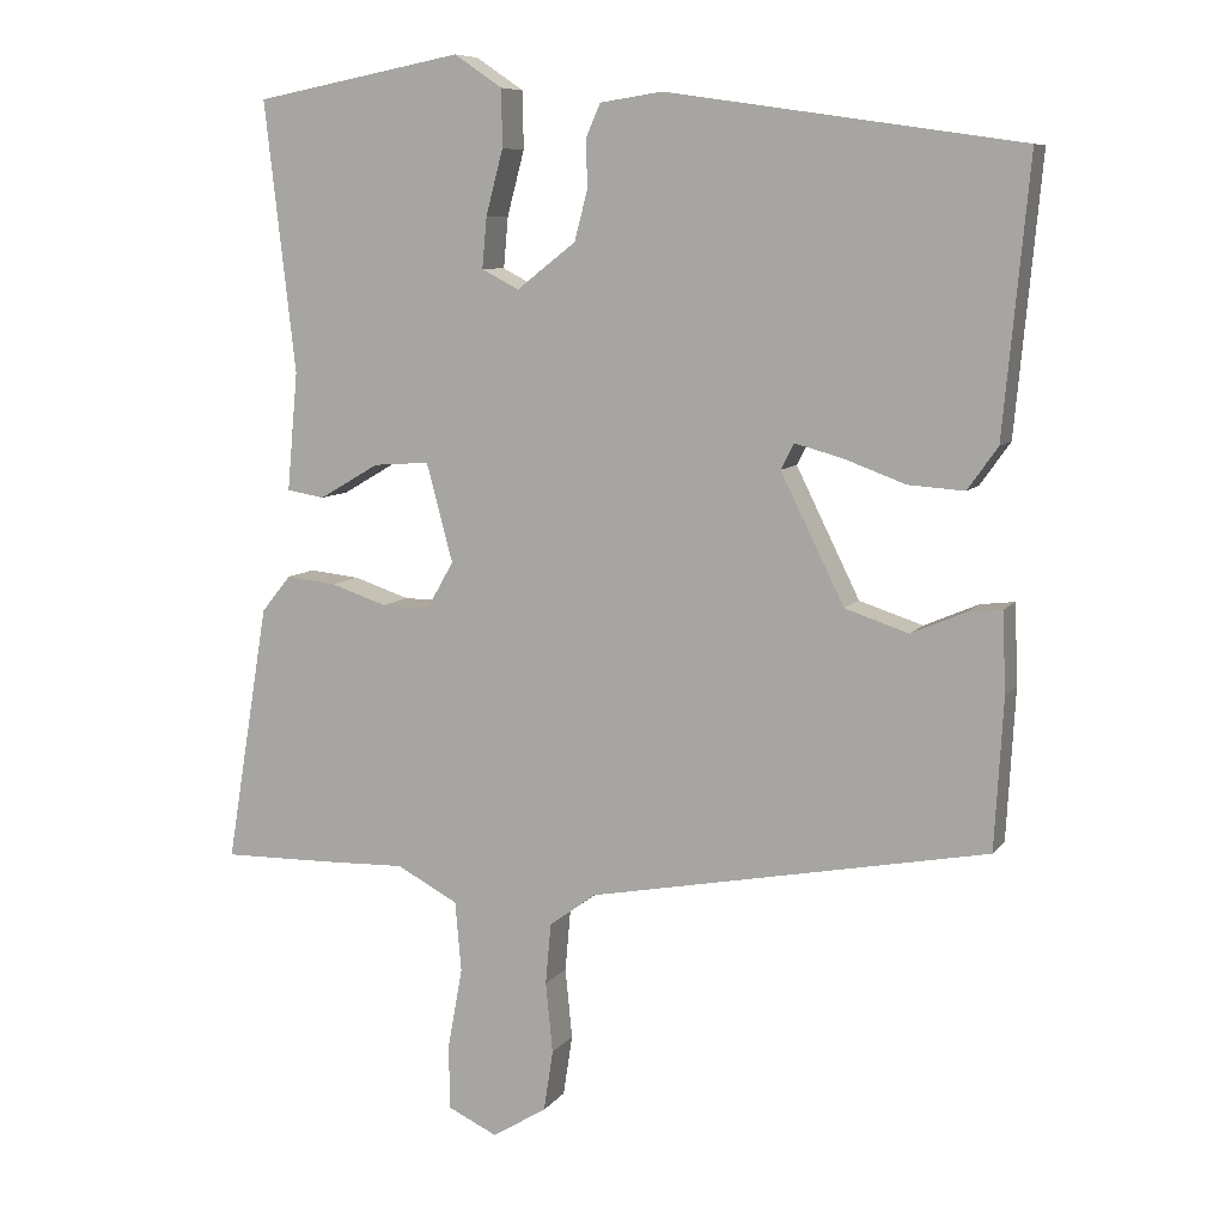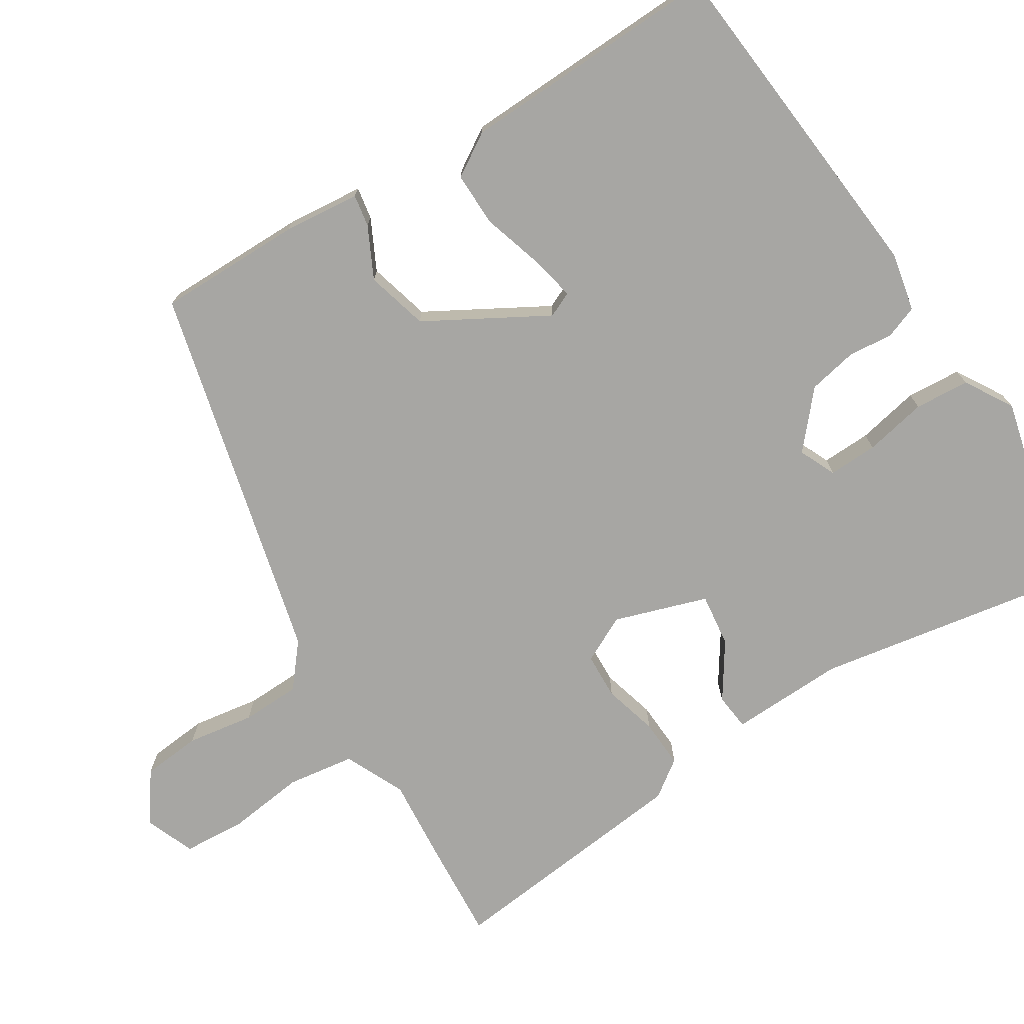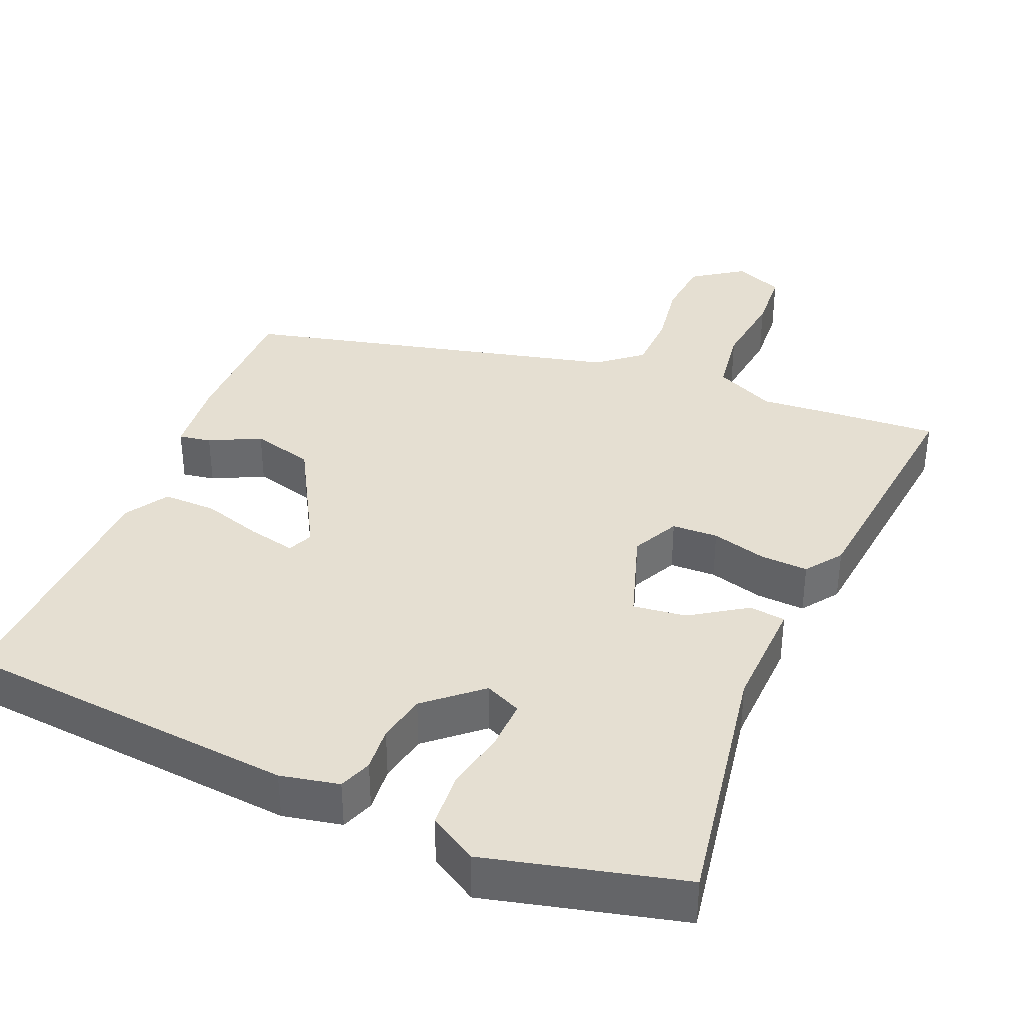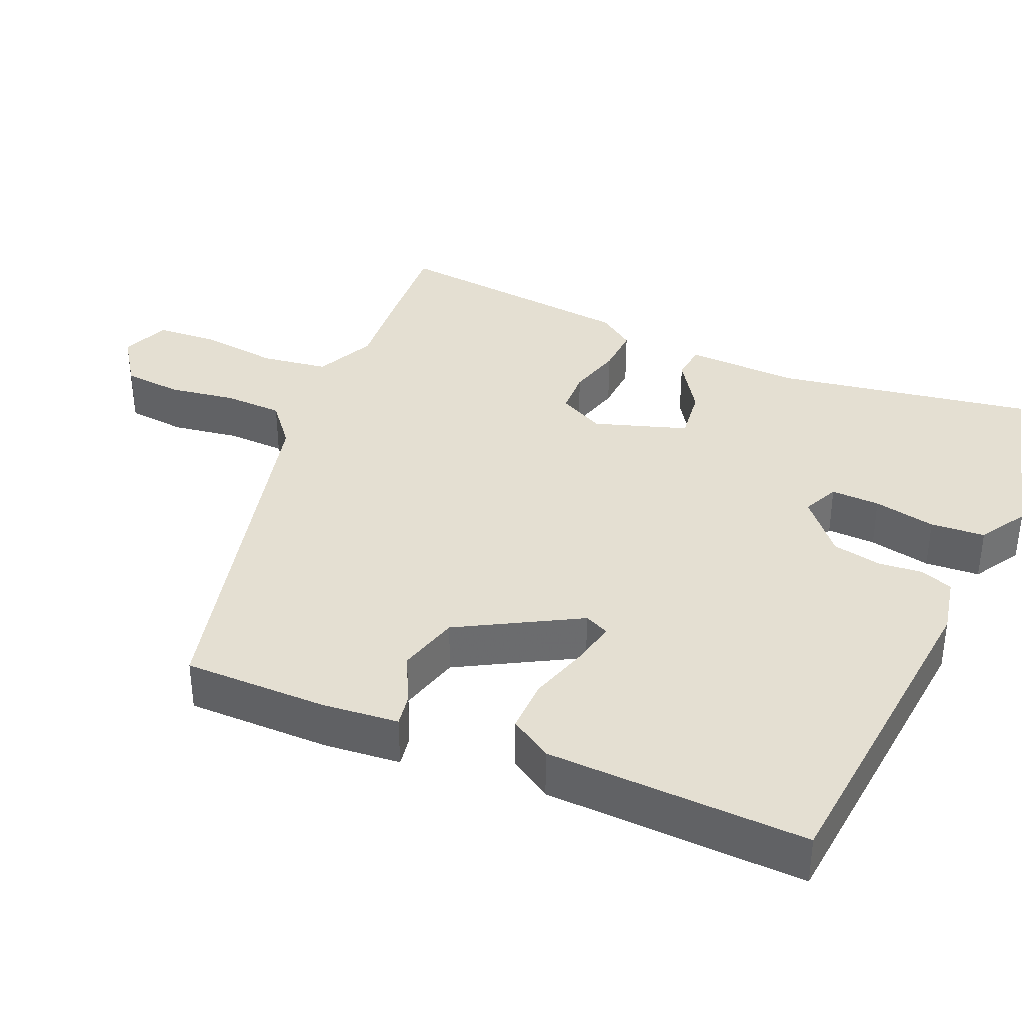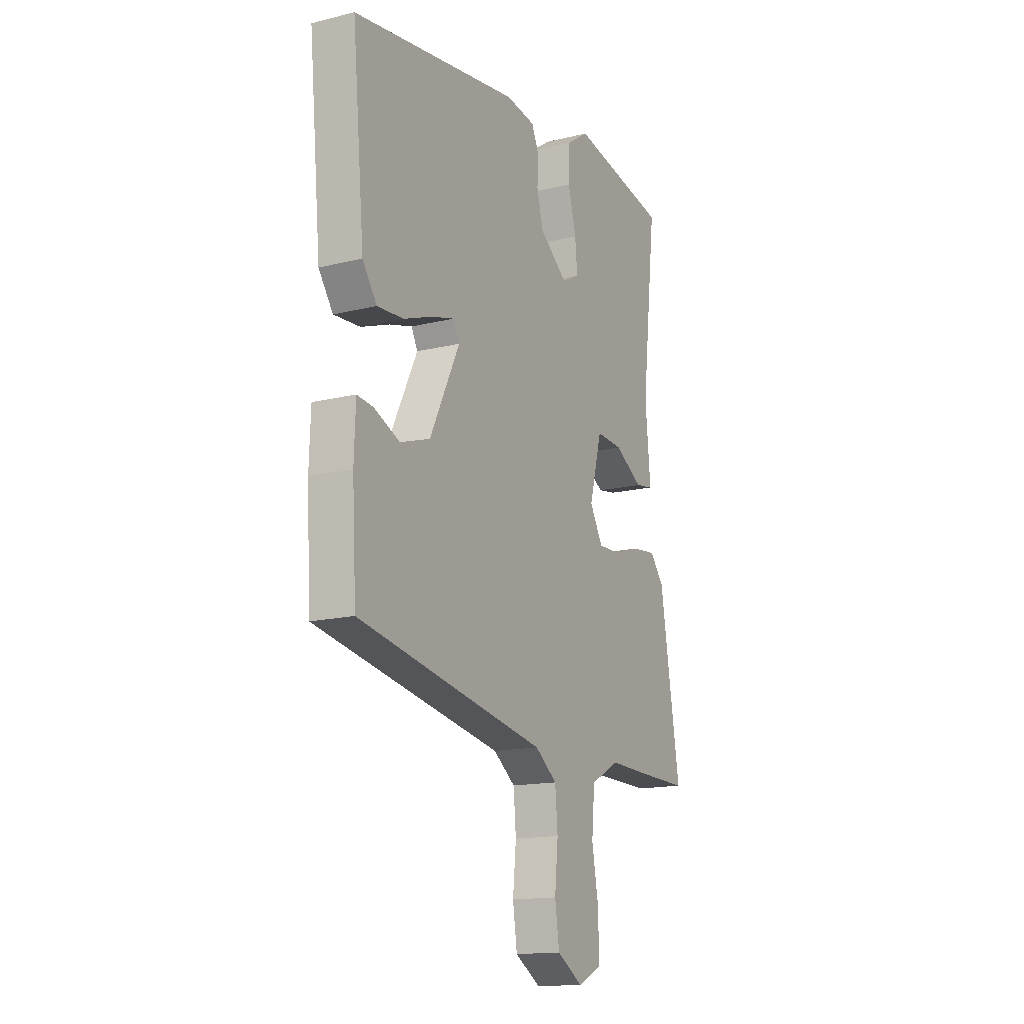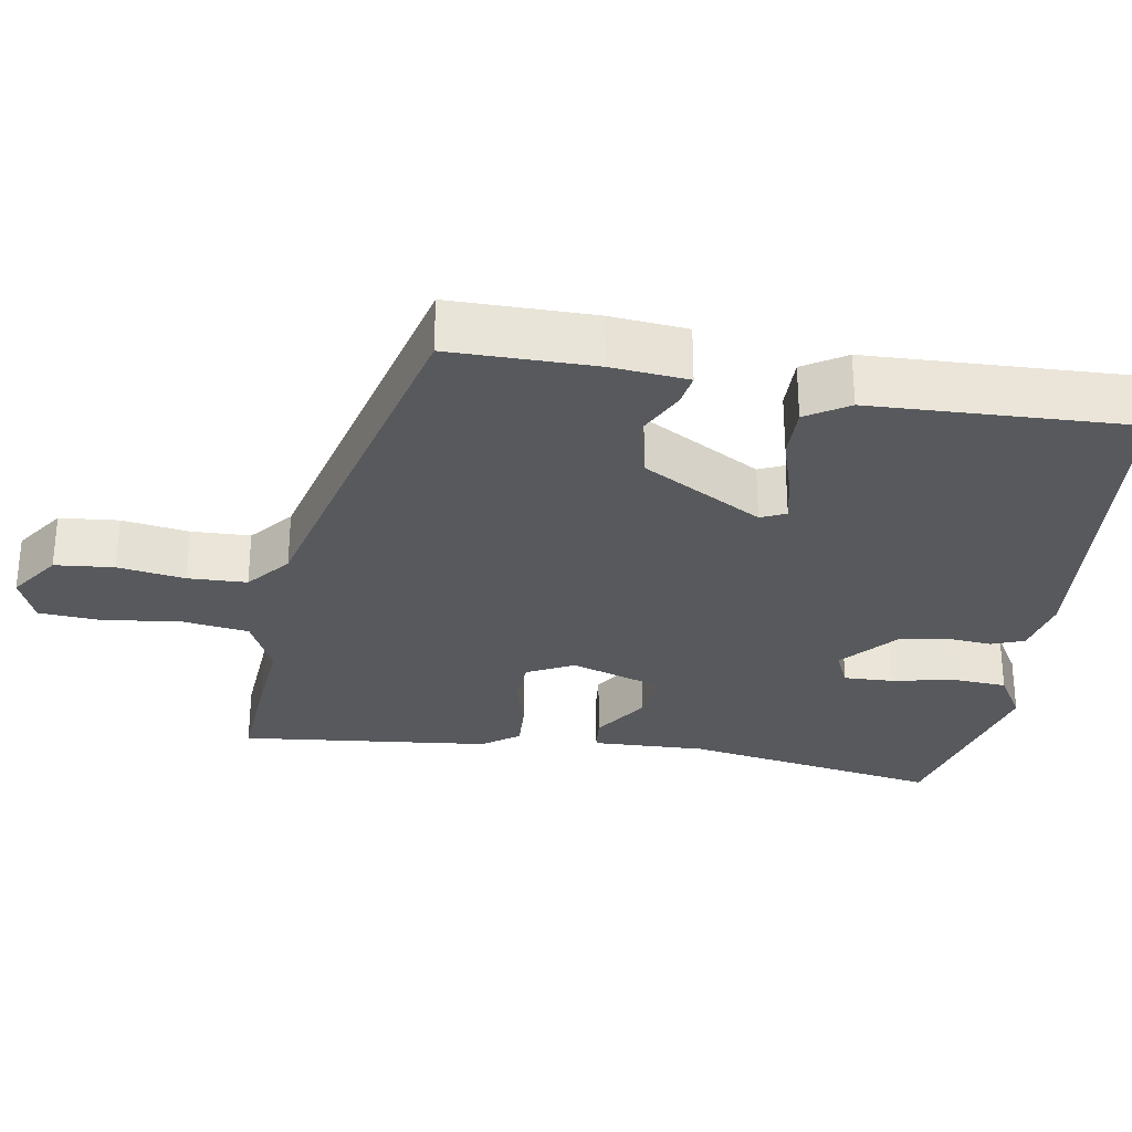
<metadata>
{"format":"obj","ext":"obj","renderer":"f3d","projection":"perspective","resolution":1024,"background":"white","views":[{"elev":8.3,"azim":-159.7,"up":"+Z"},{"elev":-74.1,"azim":-61.1,"up":"+Y"},{"elev":37.3,"azim":19.6,"up":"+Y"},{"elev":36.9,"azim":-69.8,"up":"+Y"},{"elev":-15.2,"azim":-62.3,"up":"+Z"},{"elev":-29.6,"azim":-102.7,"up":"+Y"}]}
</metadata>
<code>
v 0.568 0.07 -0.501
v 0.426 0.07 -0.499
v 0.32 0.07 -0.496
v 0.241 0.07 -0.538
v 0.233 0.07 -0.629
v 0.252 0.07 -0.733
v 0.251 0.07 -0.817
v 0.187 0.07 -0.847
v 0.117 0.07 -0.804
v 0.105 0.07 -0.725
v 0.114 0.07 -0.634
v 0.107 0.07 -0.555
v 0.047 0.07 -0.511
v -0.467 0.07 -0.414
v -0.478 0.07 -0.22
v -0.474 0.07 -0.116
v -0.43 0.07 -0.121
v -0.36 0.07 -0.151
v -0.278 0.07 -0.124
v -0.196 0.07 0.042
v -0.213 0.07 0.075
v -0.275 0.07 0.058
v -0.354 0.07 0.029
v -0.426 0.07 0.024
v -0.465 0.07 0.079
v -0.498 0.07 0.43
v -0.042 0.07 0.497
v 0.038 0.07 0.485
v 0.057 0.07 0.442
v 0.055 0.07 0.381
v 0.072 0.07 0.316
v 0.148 0.07 0.257
v 0.196 0.07 0.282
v 0.19 0.07 0.348
v 0.168 0.07 0.431
v 0.169 0.07 0.505
v 0.231 0.07 0.547
v 0.499 0.07 0.496
v 0.459 0.07 0.147
v 0.473 0.07 -0.006
v 0.424 0.07 -0.014
v 0.347 0.07 0.031
v 0.275 0.07 0.036
v 0.241 0.07 -0.091
v 0.276 0.07 -0.152
v 0.338 0.07 -0.151
v 0.41 0.07 -0.127
v 0.475 0.07 -0.12
v 0.513 0.07 -0.167
v 0.568 0 -0.501
v 0.426 0 -0.499
v 0.32 0 -0.496
v 0.241 0 -0.538
v 0.233 0 -0.629
v 0.252 0 -0.733
v 0.251 0 -0.817
v 0.187 0 -0.847
v 0.117 0 -0.804
v 0.105 0 -0.725
v 0.114 0 -0.634
v 0.107 0 -0.555
v 0.047 0 -0.511
v -0.467 0 -0.414
v -0.478 0 -0.22
v -0.474 0 -0.116
v -0.43 0 -0.121
v -0.36 0 -0.151
v -0.278 0 -0.124
v -0.196 0 0.042
v -0.213 0 0.075
v -0.275 0 0.058
v -0.354 0 0.029
v -0.426 0 0.024
v -0.465 0 0.079
v -0.498 0 0.43
v -0.042 0 0.497
v 0.038 0 0.485
v 0.057 0 0.442
v 0.055 0 0.381
v 0.072 0 0.316
v 0.148 0 0.257
v 0.196 0 0.282
v 0.19 0 0.348
v 0.168 0 0.431
v 0.169 0 0.505
v 0.231 0 0.547
v 0.499 0 0.496
v 0.459 0 0.147
v 0.473 0 -0.006
v 0.424 0 -0.014
v 0.347 0 0.031
v 0.275 0 0.036
v 0.241 0 -0.091
v 0.276 0 -0.152
v 0.338 0 -0.151
v 0.41 0 -0.127
v 0.475 0 -0.12
v 0.513 0 -0.167
f 46 47 48 49
f 45 46 49 1
f 39 40 41 42
f 39 42 43
f 38 39 43
f 37 38 43
f 34 35 36 37
f 33 34 37 43
f 32 33 43 44
f 27 28 29 30
f 27 30 31
f 26 27 31
f 22 23 24 25
f 21 22 25 26
f 15 16 17 18
f 13 14 15 18
f 12 13 18 19
f 8 9 10 11
f 8 11 12
f 5 6 7 8
f 4 5 8 12
f 3 4 12 19
f 45 1 2 3
f 44 45 3 19
f 32 44 19 20
f 21 26 31 32
f 20 21 32
f 98 97 96 95
f 50 98 95 94
f 91 90 89 88
f 92 91 88
f 92 88 87
f 92 87 86
f 86 85 84 83
f 92 86 83 82
f 93 92 82 81
f 79 78 77 76
f 80 79 76
f 80 76 75
f 74 73 72 71
f 75 74 71 70
f 67 66 65 64
f 67 64 63 62
f 68 67 62 61
f 60 59 58 57
f 61 60 57
f 57 56 55 54
f 61 57 54 53
f 68 61 53 52
f 52 51 50 94
f 68 52 94 93
f 69 68 93 81
f 81 80 75 70
f 81 70 69
f 1 50 51 2
f 2 51 52 3
f 3 52 53 4
f 4 53 54 5
f 5 54 55 6
f 6 55 56 7
f 7 56 57 8
f 8 57 58 9
f 9 58 59 10
f 10 59 60 11
f 11 60 61 12
f 12 61 62 13
f 13 62 63 14
f 14 63 64 15
f 15 64 65 16
f 16 65 66 17
f 17 66 67 18
f 18 67 68 19
f 19 68 69 20
f 20 69 70 21
f 21 70 71 22
f 22 71 72 23
f 23 72 73 24
f 24 73 74 25
f 25 74 75 26
f 26 75 76 27
f 27 76 77 28
f 28 77 78 29
f 29 78 79 30
f 30 79 80 31
f 31 80 81 32
f 32 81 82 33
f 33 82 83 34
f 34 83 84 35
f 35 84 85 36
f 36 85 86 37
f 37 86 87 38
f 38 87 88 39
f 39 88 89 40
f 40 89 90 41
f 41 90 91 42
f 42 91 92 43
f 43 92 93 44
f 44 93 94 45
f 45 94 95 46
f 46 95 96 47
f 47 96 97 48
f 48 97 98 49
f 49 98 50 1

</code>
